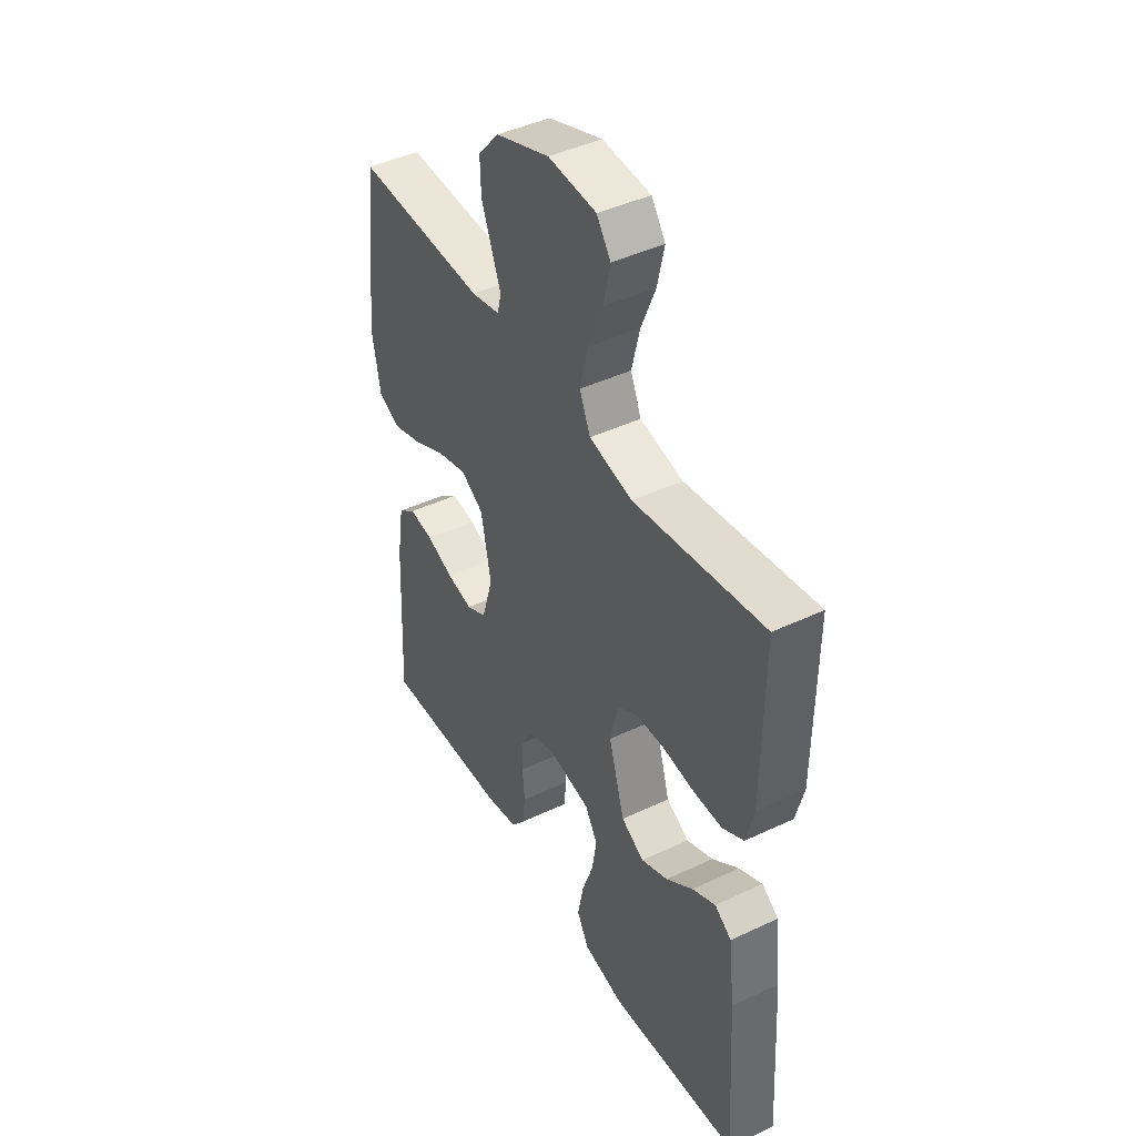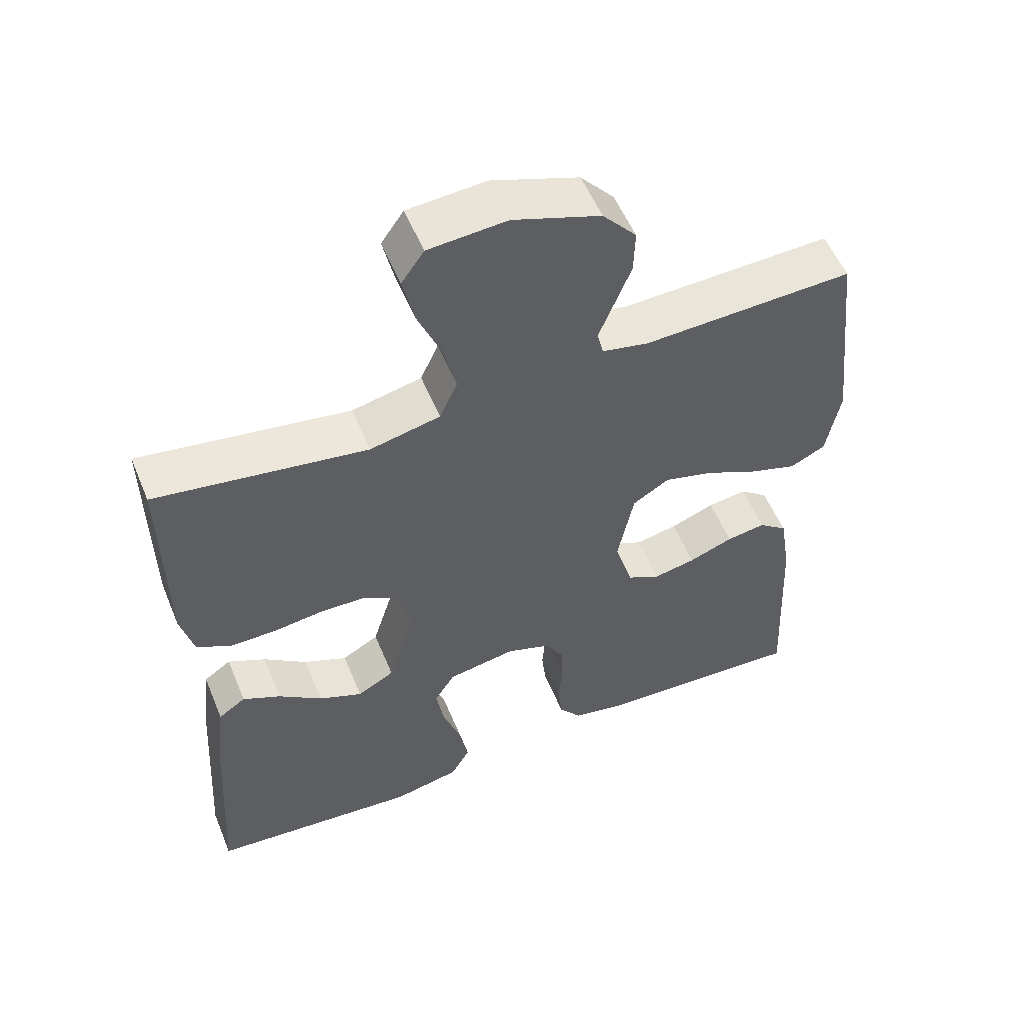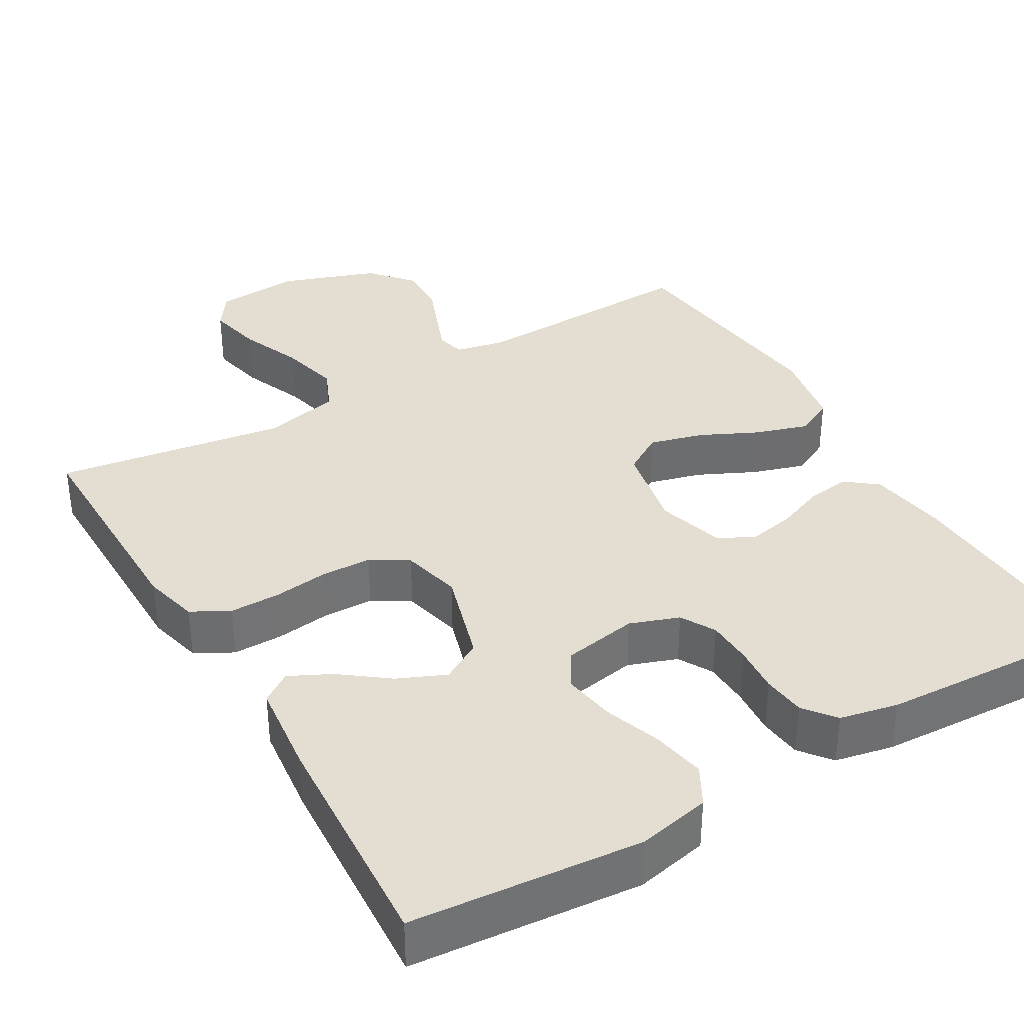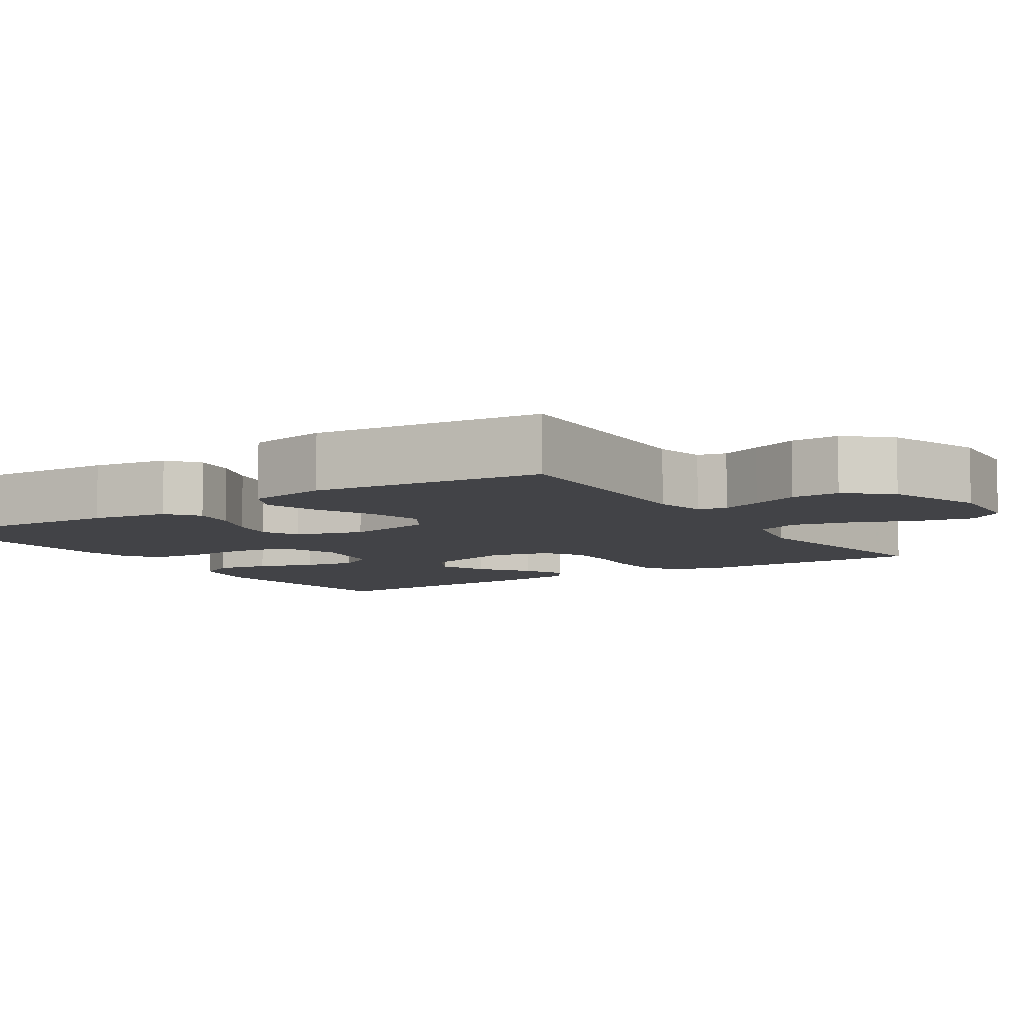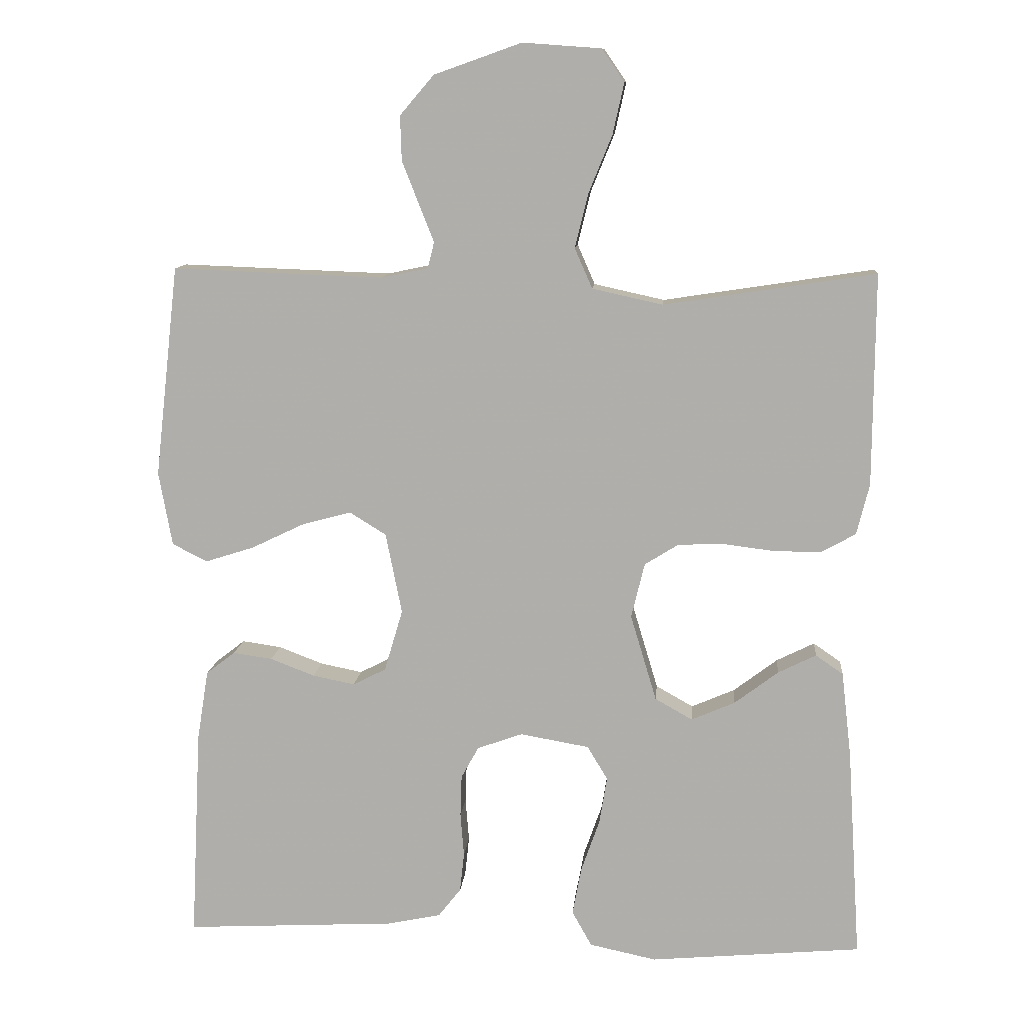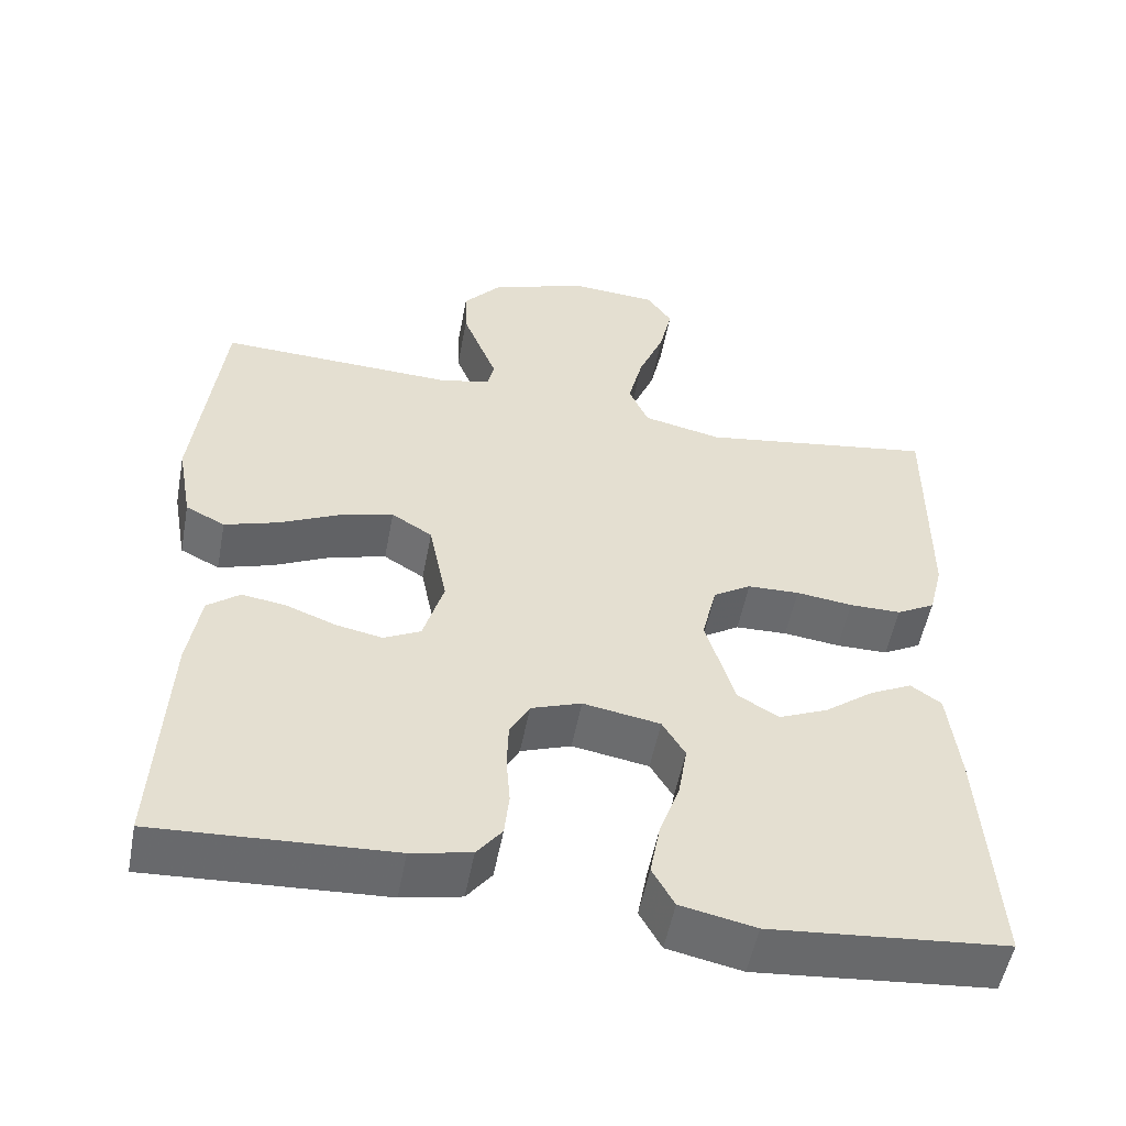
<metadata>
{"format":"obj","ext":"obj","renderer":"f3d","projection":"perspective","resolution":1024,"background":"white","views":[{"elev":43.9,"azim":61.0,"up":"+Z"},{"elev":55.1,"azim":157.7,"up":"+Z"},{"elev":36.3,"azim":149.6,"up":"+Y"},{"elev":-7.5,"azim":-57.0,"up":"+Y"},{"elev":11.0,"azim":5.1,"up":"+Z"},{"elev":-53.2,"azim":-10.7,"up":"+Z"}]}
</metadata>
<code>
v 0.5 0.07 -0.5
v 0.2 0.07 -0.527
v 0.105 0.07 -0.507
v 0.077 0.07 -0.457
v 0.09 0.07 -0.388
v 0.116 0.07 -0.314
v 0.127 0.07 -0.247
v 0.098 0.07 -0.199
v 0 0.07 -0.182
v -0.064 0.07 -0.205
v -0.089 0.07 -0.25
v -0.091 0.07 -0.309
v -0.086 0.07 -0.371
v -0.092 0.07 -0.427
v -0.124 0.07 -0.468
v -0.2 0.07 -0.484
v -0.5 0.07 -0.5
v -0.485 0.07 -0.2
v -0.469 0.07 -0.1
v -0.428 0.07 -0.068
v -0.372 0.07 -0.076
v -0.309 0.07 -0.1
v -0.249 0.07 -0.112
v -0.202 0.07 -0.088
v -0.176 0.07 0
v -0.199 0.07 0.115
v -0.251 0.07 0.147
v -0.321 0.07 0.128
v -0.396 0.07 0.092
v -0.465 0.07 0.07
v -0.515 0.07 0.095
v -0.534 0.07 0.2
v -0.5 0.07 0.5
v -0.2 0.07 0.489
v -0.134 0.07 0.503
v -0.125 0.07 0.54
v -0.146 0.07 0.593
v -0.17 0.07 0.654
v -0.172 0.07 0.717
v -0.124 0.07 0.773
v 0 0.07 0.817
v 0.111 0.07 0.809
v 0.143 0.07 0.763
v 0.127 0.07 0.691
v 0.094 0.07 0.61
v 0.075 0.07 0.533
v 0.1 0.07 0.476
v 0.2 0.07 0.454
v 0.5 0.07 0.5
v 0.498 0.07 0.2
v 0.48 0.07 0.128
v 0.431 0.07 0.101
v 0.365 0.07 0.101
v 0.293 0.07 0.11
v 0.227 0.07 0.108
v 0.179 0.07 0.078
v 0.16 0.07 0
v 0.197 0.07 -0.123
v 0.25 0.07 -0.153
v 0.312 0.07 -0.126
v 0.374 0.07 -0.079
v 0.428 0.07 -0.052
v 0.467 0.07 -0.079
v 0.481 0.07 -0.2
v 0.5 0 -0.5
v 0.2 0 -0.527
v 0.105 0 -0.507
v 0.077 0 -0.457
v 0.09 0 -0.388
v 0.116 0 -0.314
v 0.127 0 -0.247
v 0.098 0 -0.199
v 0 0 -0.182
v -0.064 0 -0.205
v -0.089 0 -0.25
v -0.091 0 -0.309
v -0.086 0 -0.371
v -0.092 0 -0.427
v -0.124 0 -0.468
v -0.2 0 -0.484
v -0.5 0 -0.5
v -0.485 0 -0.2
v -0.469 0 -0.1
v -0.428 0 -0.068
v -0.372 0 -0.076
v -0.309 0 -0.1
v -0.249 0 -0.112
v -0.202 0 -0.088
v -0.176 0 0
v -0.199 0 0.115
v -0.251 0 0.147
v -0.321 0 0.128
v -0.396 0 0.092
v -0.465 0 0.07
v -0.515 0 0.095
v -0.534 0 0.2
v -0.5 0 0.5
v -0.2 0 0.489
v -0.134 0 0.503
v -0.125 0 0.54
v -0.146 0 0.593
v -0.17 0 0.654
v -0.172 0 0.717
v -0.124 0 0.773
v 0 0 0.817
v 0.111 0 0.809
v 0.143 0 0.763
v 0.127 0 0.691
v 0.094 0 0.61
v 0.075 0 0.533
v 0.1 0 0.476
v 0.2 0 0.454
v 0.5 0 0.5
v 0.498 0 0.2
v 0.48 0 0.128
v 0.431 0 0.101
v 0.365 0 0.101
v 0.293 0 0.11
v 0.227 0 0.108
v 0.179 0 0.078
v 0.16 0 0
v 0.197 0 -0.123
v 0.25 0 -0.153
v 0.312 0 -0.126
v 0.374 0 -0.079
v 0.428 0 -0.052
v 0.467 0 -0.079
v 0.481 0 -0.2
f 4 5 6
f 3 4 6
f 2 3 6
f 1 2 6
f 64 1 6
f 63 64 6
f 62 63 6
f 61 62 6
f 60 61 6
f 59 60 6 7
f 58 59 7 8
f 57 58 8 9
f 56 57 9 10
f 52 53 54
f 51 52 54
f 50 51 54
f 49 50 54
f 48 49 54
f 47 48 54 55
f 46 47 55 56
f 43 44 45
f 42 43 45
f 41 42 45
f 40 41 45
f 39 40 45
f 38 39 45
f 37 38 45
f 36 37 45
f 35 36 45 46
f 46 56 10
f 35 46 10
f 34 35 10
f 32 33 34
f 31 32 34
f 30 31 34
f 29 30 34
f 28 29 34
f 20 21 22
f 19 20 22
f 18 19 22
f 17 18 22
f 16 17 22
f 15 16 22
f 14 15 22
f 13 14 22
f 12 13 22
f 11 12 22 23
f 10 11 23 24
f 27 28 34
f 26 27 34
f 25 26 34 10
f 10 24 25
f 70 69 68
f 70 68 67
f 70 67 66
f 70 66 65
f 70 65 128
f 70 128 127
f 70 127 126
f 70 126 125
f 70 125 124
f 71 70 124 123
f 72 71 123 122
f 73 72 122 121
f 74 73 121 120
f 118 117 116
f 118 116 115
f 118 115 114
f 118 114 113
f 118 113 112
f 119 118 112 111
f 120 119 111 110
f 109 108 107
f 109 107 106
f 109 106 105
f 109 105 104
f 109 104 103
f 109 103 102
f 109 102 101
f 109 101 100
f 110 109 100 99
f 74 120 110
f 74 110 99
f 74 99 98
f 98 97 96
f 98 96 95
f 98 95 94
f 98 94 93
f 98 93 92
f 86 85 84
f 86 84 83
f 86 83 82
f 86 82 81
f 86 81 80
f 86 80 79
f 86 79 78
f 86 78 77
f 86 77 76
f 87 86 76 75
f 88 87 75 74
f 98 92 91
f 98 91 90
f 74 98 90 89
f 89 88 74
f 1 65 66 2
f 2 66 67 3
f 3 67 68 4
f 4 68 69 5
f 5 69 70 6
f 6 70 71 7
f 7 71 72 8
f 8 72 73 9
f 9 73 74 10
f 10 74 75 11
f 11 75 76 12
f 12 76 77 13
f 13 77 78 14
f 14 78 79 15
f 15 79 80 16
f 16 80 81 17
f 17 81 82 18
f 18 82 83 19
f 19 83 84 20
f 20 84 85 21
f 21 85 86 22
f 22 86 87 23
f 23 87 88 24
f 24 88 89 25
f 25 89 90 26
f 26 90 91 27
f 27 91 92 28
f 28 92 93 29
f 29 93 94 30
f 30 94 95 31
f 31 95 96 32
f 32 96 97 33
f 33 97 98 34
f 34 98 99 35
f 35 99 100 36
f 36 100 101 37
f 37 101 102 38
f 38 102 103 39
f 39 103 104 40
f 40 104 105 41
f 41 105 106 42
f 42 106 107 43
f 43 107 108 44
f 44 108 109 45
f 45 109 110 46
f 46 110 111 47
f 47 111 112 48
f 48 112 113 49
f 49 113 114 50
f 50 114 115 51
f 51 115 116 52
f 52 116 117 53
f 53 117 118 54
f 54 118 119 55
f 55 119 120 56
f 56 120 121 57
f 57 121 122 58
f 58 122 123 59
f 59 123 124 60
f 60 124 125 61
f 61 125 126 62
f 62 126 127 63
f 63 127 128 64
f 64 128 65 1

</code>
